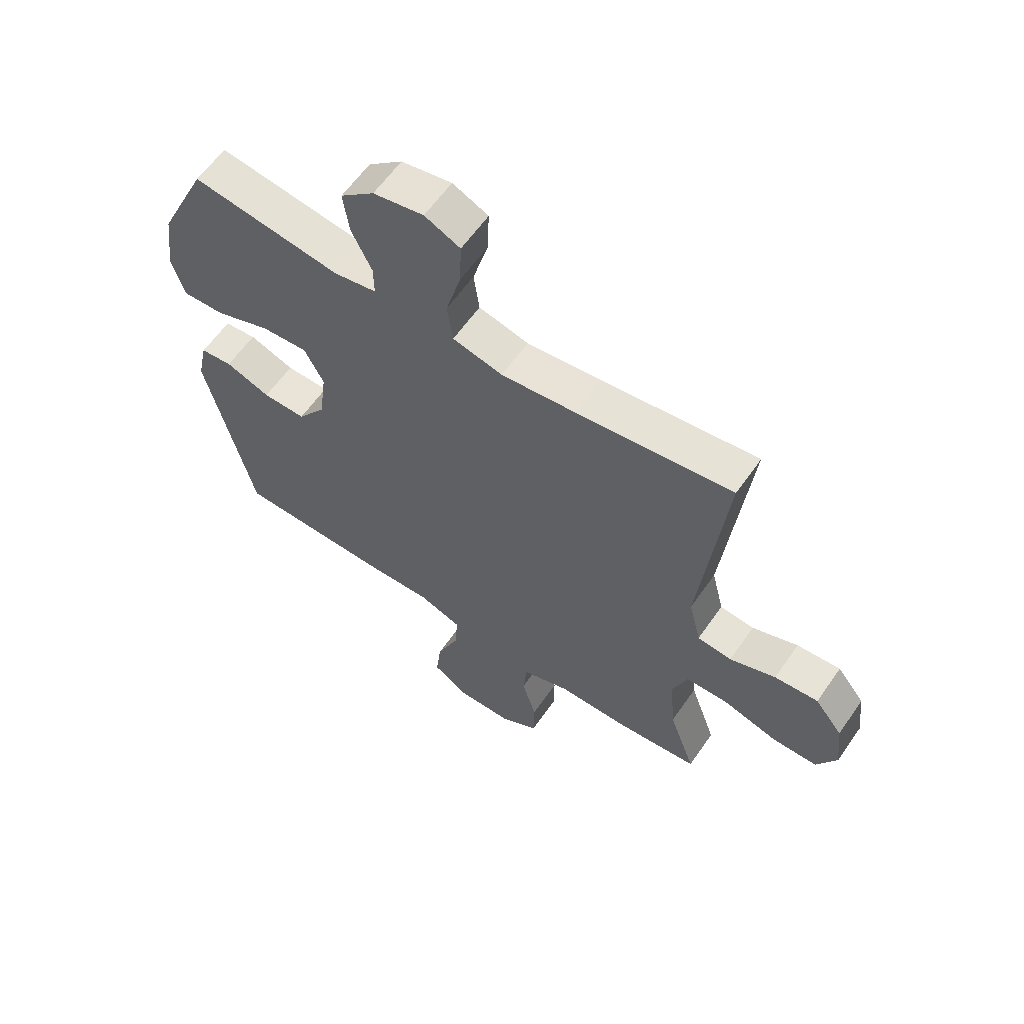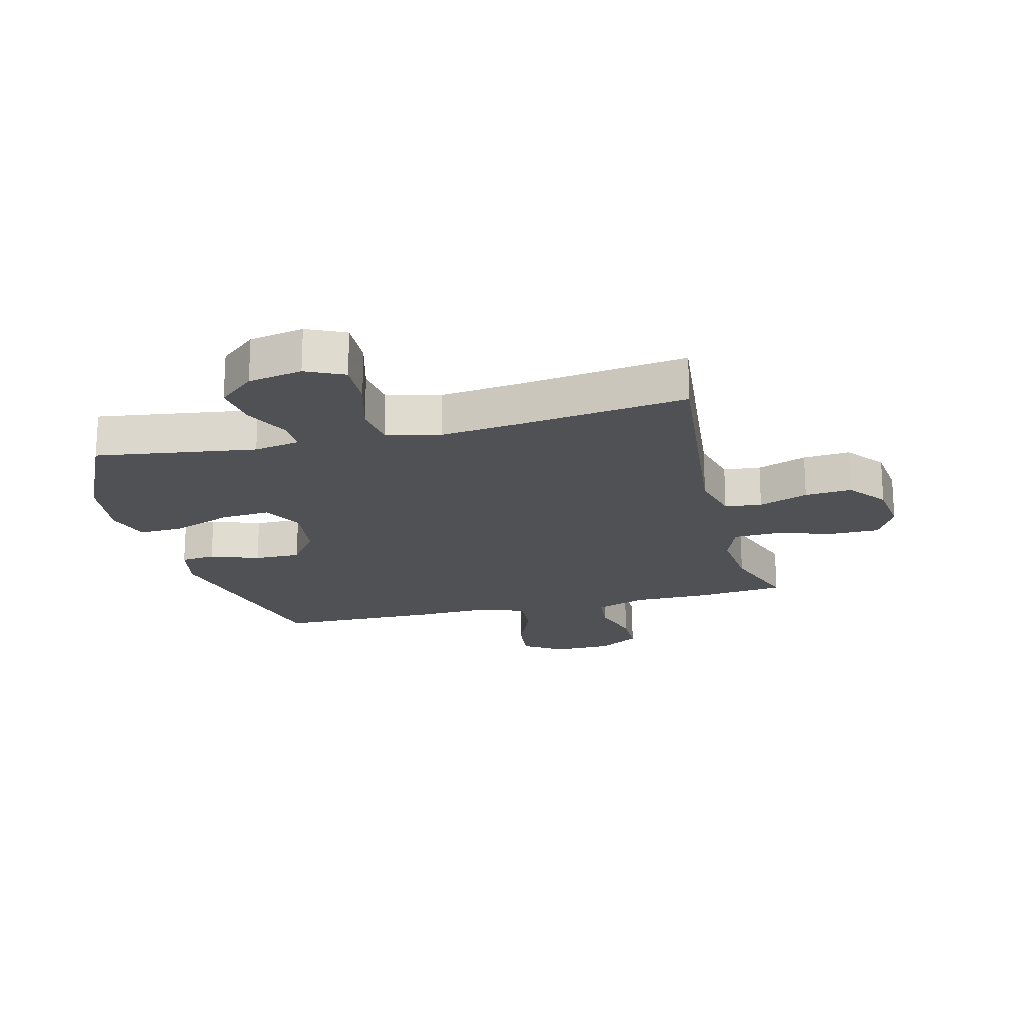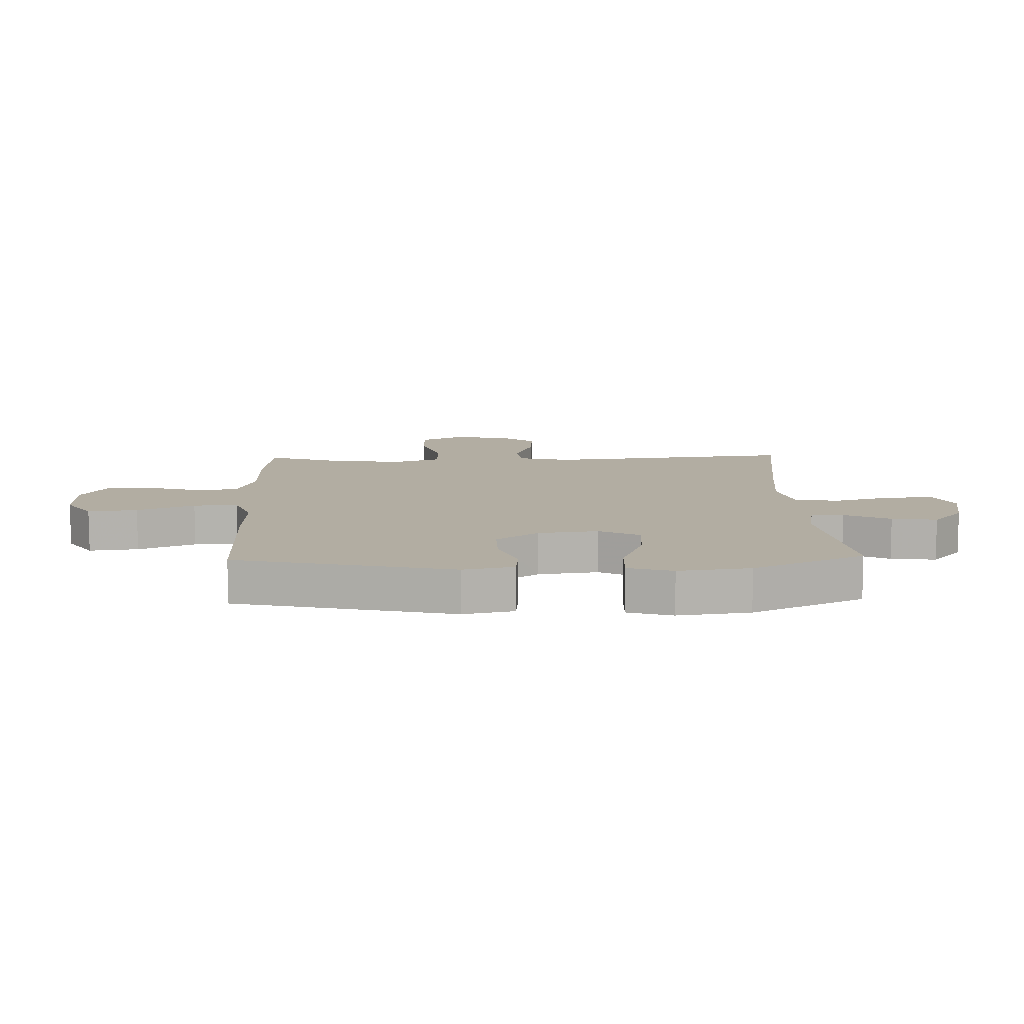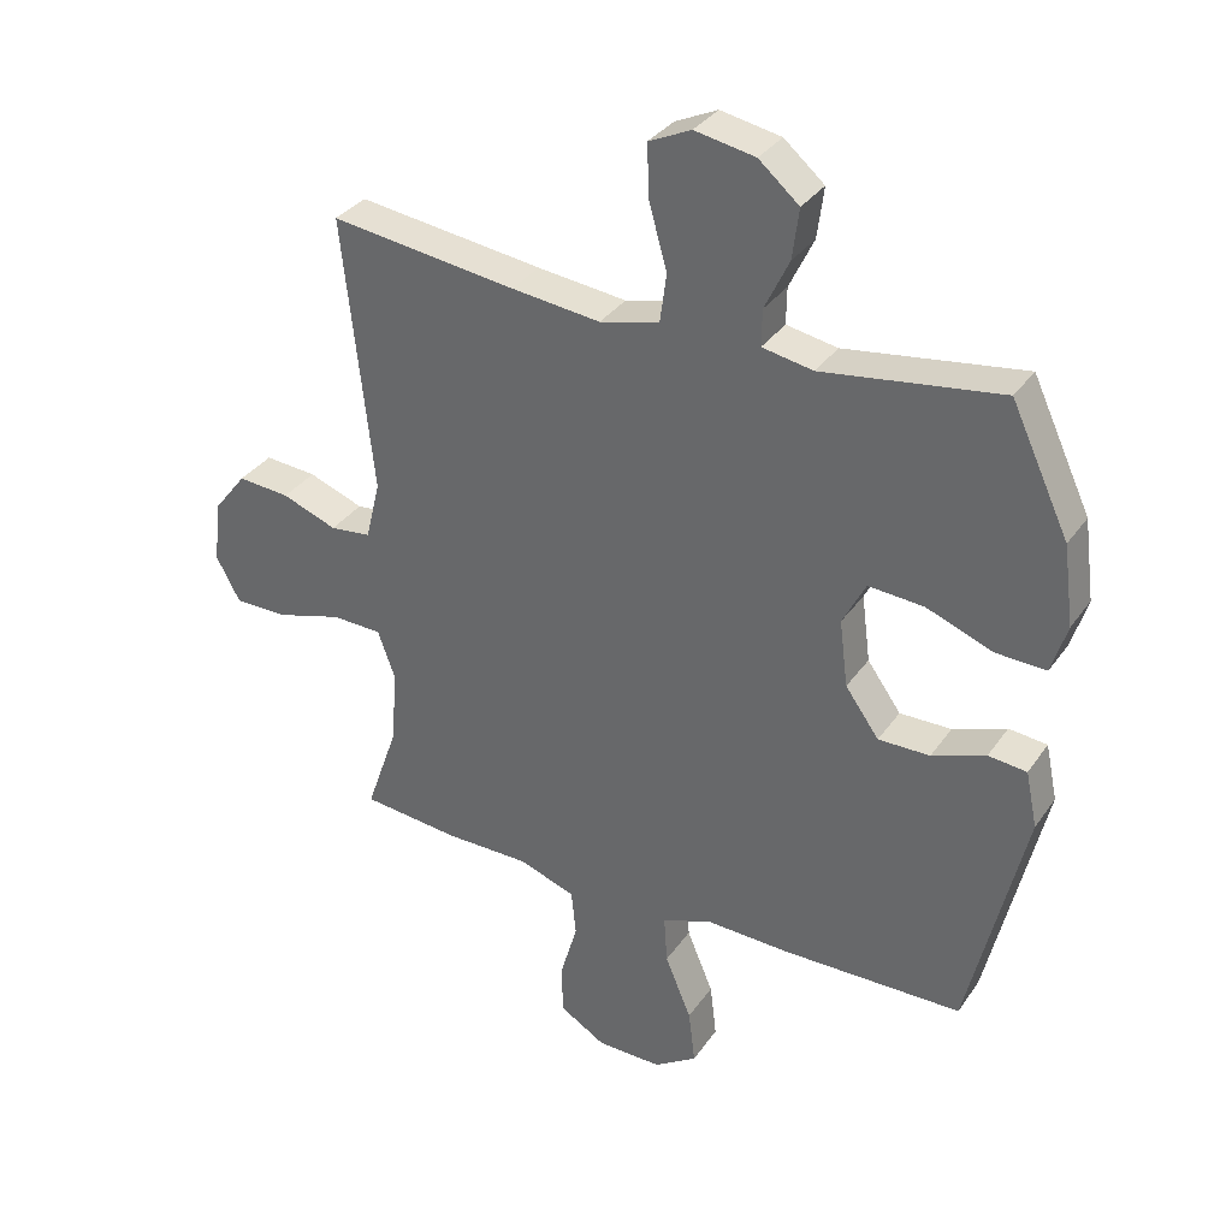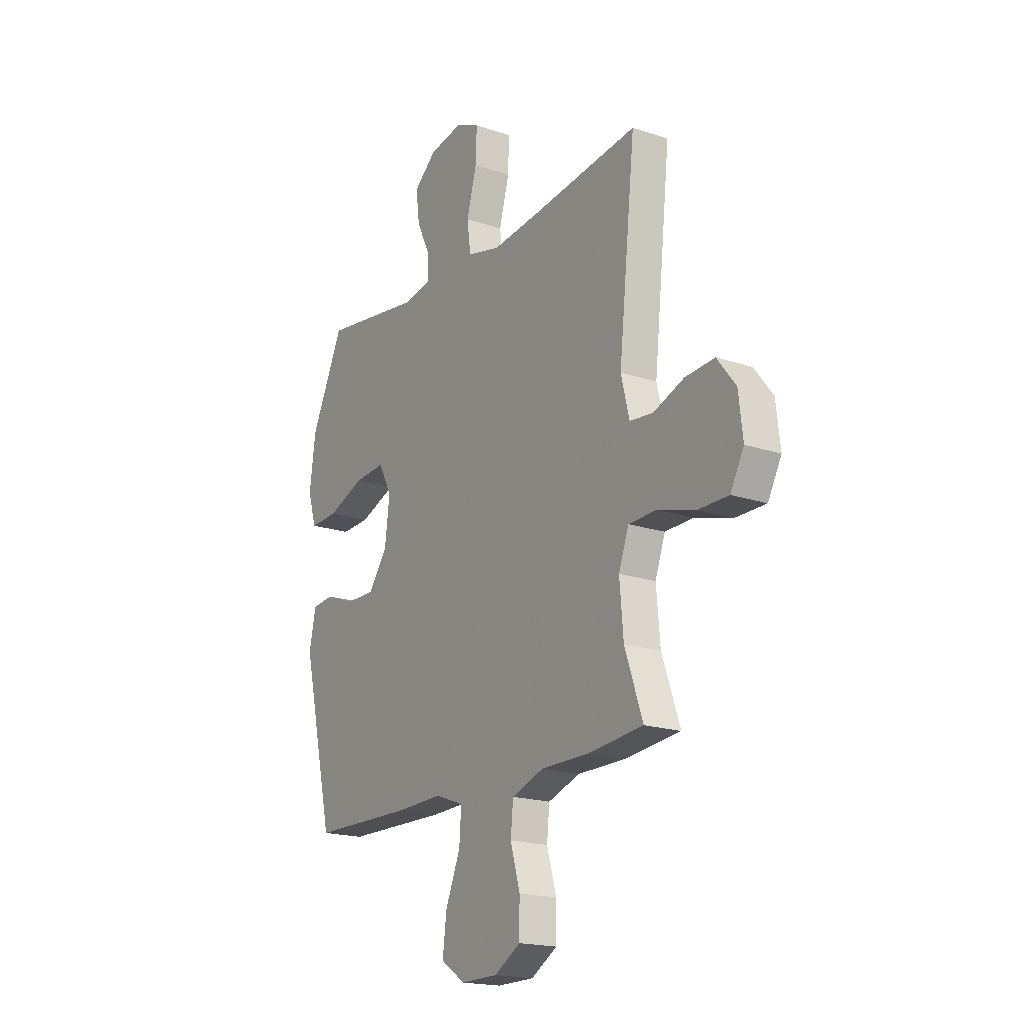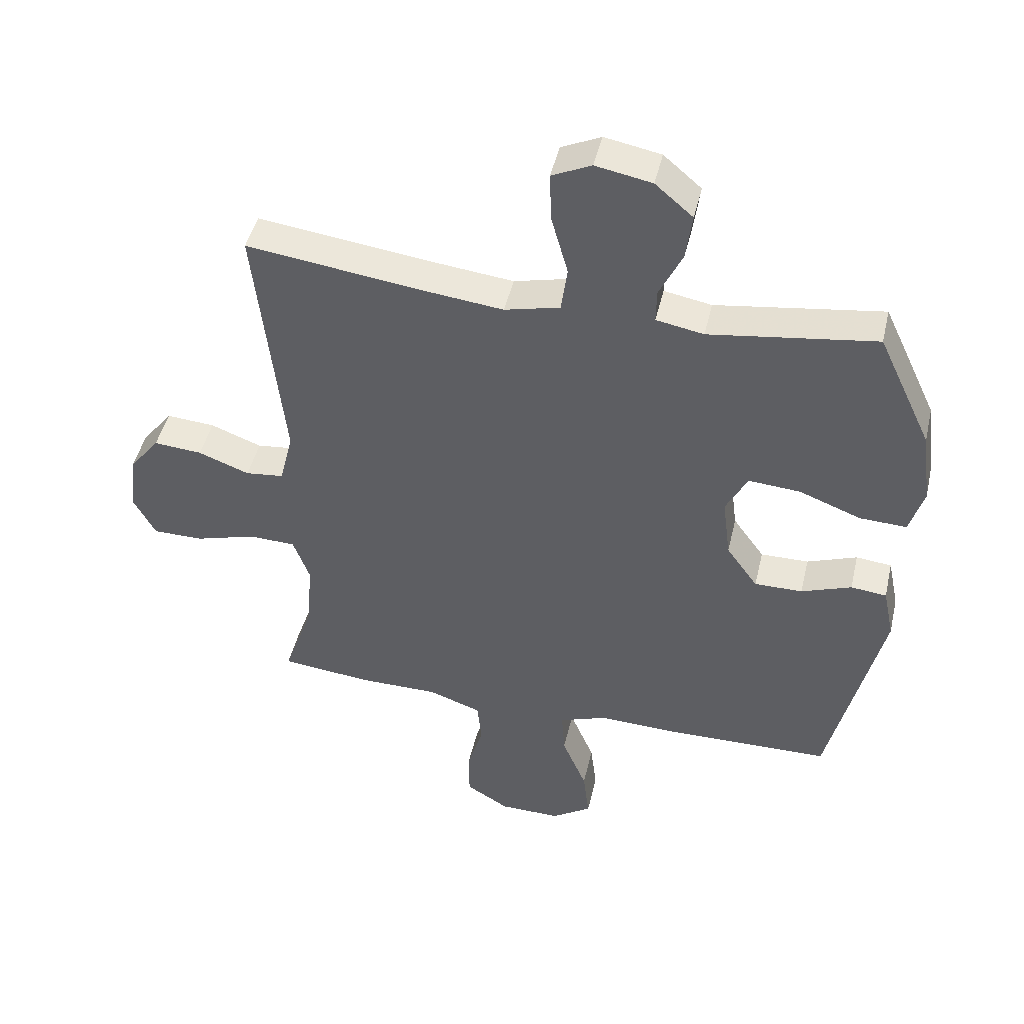
<metadata>
{"format":"obj","ext":"obj","renderer":"f3d","projection":"perspective","resolution":1024,"background":"white","views":[{"elev":60.8,"azim":34.7,"up":"+Z"},{"elev":-19.6,"azim":14.2,"up":"+Y"},{"elev":10.6,"azim":-91.8,"up":"+Y"},{"elev":33.8,"azim":-150.4,"up":"+Z"},{"elev":-18.7,"azim":57.4,"up":"+Z"},{"elev":45.9,"azim":-167.0,"up":"+Z"}]}
</metadata>
<code>
v 0.5 0.07 0.5
v 0.455 0.07 0.084
v 0.477 0.07 -0.005
v 0.539 0.07 -0.012
v 0.622 0.07 0.019
v 0.701 0.07 0.025
v 0.751 0.07 -0.039
v 0.762 0.07 -0.134
v 0.726 0.07 -0.201
v 0.644 0.07 -0.201
v 0.545 0.07 -0.172
v 0.469 0.07 -0.174
v 0.442 0.07 -0.248
v 0.452 0.07 -0.363
v 0.5 0.07 -0.5
v 0.352 0.07 -0.515
v 0.223 0.07 -0.515
v 0.137 0.07 -0.545
v 0.13 0.07 -0.615
v 0.156 0.07 -0.704
v 0.155 0.07 -0.782
v 0.085 0.07 -0.824
v -0.014 0.07 -0.825
v -0.079 0.07 -0.782
v -0.069 0.07 -0.699
v -0.029 0.07 -0.603
v -0.024 0.07 -0.529
v -0.101 0.07 -0.501
v -0.224 0.07 -0.505
v -0.5 0.07 -0.5
v -0.585 0.07 -0.136
v -0.567 0.07 -0.051
v -0.509 0.07 -0.045
v -0.428 0.07 -0.075
v -0.35 0.07 -0.076
v -0.299 0.07 -0.005
v -0.286 0.07 0.096
v -0.321 0.07 0.164
v -0.405 0.07 0.158
v -0.505 0.07 0.12
v -0.581 0.07 0.117
v -0.604 0.07 0.192
v -0.588 0.07 0.313
v -0.5 0.07 0.5
v -0.231 0.07 0.461
v -0.154 0.07 0.475
v -0.155 0.07 0.53
v -0.192 0.07 0.607
v -0.202 0.07 0.683
v -0.141 0.07 0.735
v -0.05 0.07 0.752
v 0.014 0.07 0.722
v 0.011 0.07 0.642
v -0.016 0.07 0.545
v -0.006 0.07 0.471
v 0.084 0.07 0.449
v 0.219 0.07 0.464
v 0.5 0 0.5
v 0.455 0 0.084
v 0.477 0 -0.005
v 0.539 0 -0.012
v 0.622 0 0.019
v 0.701 0 0.025
v 0.751 0 -0.039
v 0.762 0 -0.134
v 0.726 0 -0.201
v 0.644 0 -0.201
v 0.545 0 -0.172
v 0.469 0 -0.174
v 0.442 0 -0.248
v 0.452 0 -0.363
v 0.5 0 -0.5
v 0.352 0 -0.515
v 0.223 0 -0.515
v 0.137 0 -0.545
v 0.13 0 -0.615
v 0.156 0 -0.704
v 0.155 0 -0.782
v 0.085 0 -0.824
v -0.014 0 -0.825
v -0.079 0 -0.782
v -0.069 0 -0.699
v -0.029 0 -0.603
v -0.024 0 -0.529
v -0.101 0 -0.501
v -0.224 0 -0.505
v -0.5 0 -0.5
v -0.585 0 -0.136
v -0.567 0 -0.051
v -0.509 0 -0.045
v -0.428 0 -0.075
v -0.35 0 -0.076
v -0.299 0 -0.005
v -0.286 0 0.096
v -0.321 0 0.164
v -0.405 0 0.158
v -0.505 0 0.12
v -0.581 0 0.117
v -0.604 0 0.192
v -0.588 0 0.313
v -0.5 0 0.5
v -0.231 0 0.461
v -0.154 0 0.475
v -0.155 0 0.53
v -0.192 0 0.607
v -0.202 0 0.683
v -0.141 0 0.735
v -0.05 0 0.752
v 0.014 0 0.722
v 0.011 0 0.642
v -0.016 0 0.545
v -0.006 0 0.471
v 0.084 0 0.449
v 0.219 0 0.464
f 51 52 53 54
f 51 54 55
f 50 51 55
f 47 48 49 50
f 46 47 50 55
f 45 46 55 56
f 43 44 45
f 42 43 45 56
f 39 40 41 42
f 38 39 42 56
f 31 32 33 34
f 31 34 35
f 28 29 30 31
f 27 28 31 35
f 23 24 25 26
f 23 26 27
f 22 23 27
f 19 20 21 22
f 18 19 22 27
f 17 18 27 35
f 14 15 16 17
f 13 14 17 35
f 8 9 10 11
f 8 11 12
f 7 8 12
f 4 5 6 7
f 3 4 7 12
f 2 3 12 13
f 57 1 2
f 37 38 56 57
f 36 37 57 2
f 2 13 35 36
f 111 110 109 108
f 112 111 108
f 112 108 107
f 107 106 105 104
f 112 107 104 103
f 113 112 103 102
f 102 101 100
f 113 102 100 99
f 99 98 97 96
f 113 99 96 95
f 91 90 89 88
f 92 91 88
f 88 87 86 85
f 92 88 85 84
f 83 82 81 80
f 84 83 80
f 84 80 79
f 79 78 77 76
f 84 79 76 75
f 92 84 75 74
f 74 73 72 71
f 92 74 71 70
f 68 67 66 65
f 69 68 65
f 69 65 64
f 64 63 62 61
f 69 64 61 60
f 70 69 60 59
f 59 58 114
f 114 113 95 94
f 59 114 94 93
f 93 92 70 59
f 1 58 59 2
f 2 59 60 3
f 3 60 61 4
f 4 61 62 5
f 5 62 63 6
f 6 63 64 7
f 7 64 65 8
f 8 65 66 9
f 9 66 67 10
f 10 67 68 11
f 11 68 69 12
f 12 69 70 13
f 13 70 71 14
f 14 71 72 15
f 15 72 73 16
f 16 73 74 17
f 17 74 75 18
f 18 75 76 19
f 19 76 77 20
f 20 77 78 21
f 21 78 79 22
f 22 79 80 23
f 23 80 81 24
f 24 81 82 25
f 25 82 83 26
f 26 83 84 27
f 27 84 85 28
f 28 85 86 29
f 29 86 87 30
f 30 87 88 31
f 31 88 89 32
f 32 89 90 33
f 33 90 91 34
f 34 91 92 35
f 35 92 93 36
f 36 93 94 37
f 37 94 95 38
f 38 95 96 39
f 39 96 97 40
f 40 97 98 41
f 41 98 99 42
f 42 99 100 43
f 43 100 101 44
f 44 101 102 45
f 45 102 103 46
f 46 103 104 47
f 47 104 105 48
f 48 105 106 49
f 49 106 107 50
f 50 107 108 51
f 51 108 109 52
f 52 109 110 53
f 53 110 111 54
f 54 111 112 55
f 55 112 113 56
f 56 113 114 57
f 57 114 58 1

</code>
